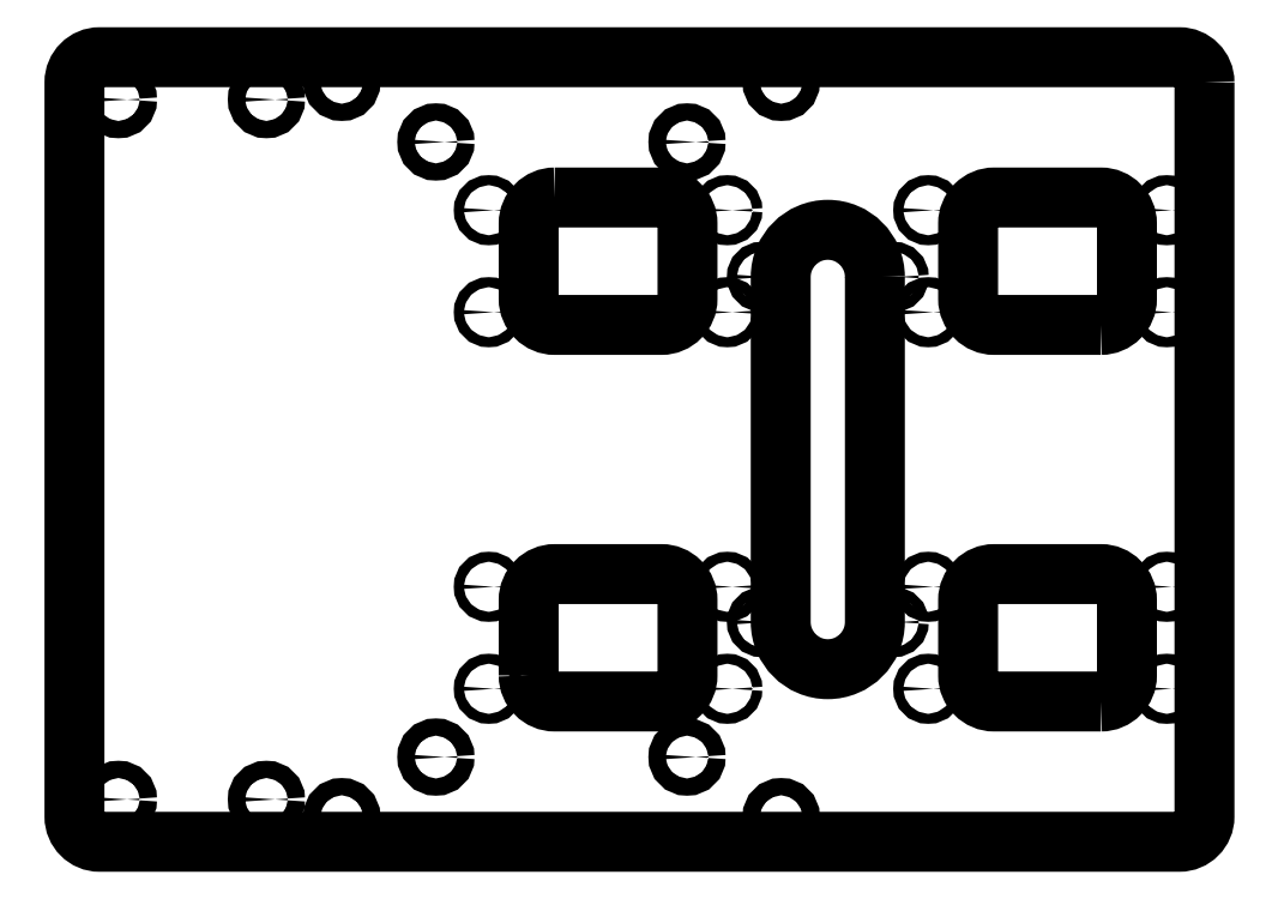
<metadata>
{"format":"dxf","ext":"dxf","renderer":"ezdxf+matplotlib","layout":"modelspace","background":"white","min_lineweight":24,"dpi":150}
</metadata>
<code>
0
SECTION
2
ENTITIES
0
LWPOLYLINE
8
0
90
8
70
1
43
0
10
87
20
-80.3
10
53
20
-80.3
42
-0.4142
10
44.7
20
-72
10
44.7
20
-48
42
-0.4142
10
53
20
-39.7
10
87
20
-39.7
42
-0.4142
10
95.3
20
-48
10
95.3
20
-72
42
-0.4142
0
LWPOLYLINE
8
0
90
8
70
1
43
0
10
-95.3
20
-72
10
-95.3
20
-48
42
-0.4142
10
-87
20
-39.7
10
-53
20
-39.7
42
-0.4142
10
-44.7
20
-48
10
-44.7
20
-72
42
-0.4142
10
-53
20
-80.3
10
-87
20
-80.3
42
-0.4142
0
LWPOLYLINE
8
0
90
8
70
1
43
0
10
87
20
39.7
10
53
20
39.7
42
-0.4142
10
44.7
20
48
10
44.7
20
72
42
-0.4142
10
53
20
80.3
10
87
20
80.3
42
-0.4142
10
95.3
20
72
10
95.3
20
48
42
-0.4142
0
LWPOLYLINE
8
0
90
8
70
1
43
0
10
-87
20
80.3
10
-53
20
80.3
42
-0.4142
10
-44.7
20
72
10
-44.7
20
48
42
-0.4142
10
-53
20
39.7
10
-87
20
39.7
42
-0.4142
10
-95.3
20
48
10
-95.3
20
72
42
-0.4142
0
LWPOLYLINE
8
0
90
8
70
1
43
0
10
120
20
117
42
0.4142
10
112
20
125
10
-232
20
125
42
0.4142
10
-240
20
117
10
-240
20
-117
42
0.4142
10
-232
20
-125
10
112
20
-125
42
0.4142
10
120
20
-117
0
LWPOLYLINE
8
0
90
4
70
1
43
0
10
15
20
55
10
15
20
-55
42
-1
10
-15
20
-55
10
-15
20
55
42
-1
0
CIRCLE
8
0
10
108
20
-43.75
30
0
40
1.6
210
0
220
0
230
1
0
CIRCLE
8
0
10
32
20
-76.25
30
0
40
1.6
210
0
220
0
230
1
0
CIRCLE
8
0
10
-32
20
-43.75
30
0
40
1.6
210
0
220
0
230
1
0
CIRCLE
8
0
10
-108
20
-76.25
30
0
40
1.6
210
0
220
0
230
1
0
CIRCLE
8
0
10
-108
20
43.75
30
0
40
1.6
210
0
220
0
230
1
0
CIRCLE
8
0
10
-32
20
76.25
30
0
40
1.6
210
0
220
0
230
1
0
CIRCLE
8
0
10
32
20
76.25
30
0
40
1.6
210
0
220
0
230
1
0
CIRCLE
8
0
10
108
20
76.25
30
0
40
1.6
210
0
220
0
230
1
0
CIRCLE
8
0
10
108
20
43.75
30
0
40
1.6
210
0
220
0
230
1
0
CIRCLE
8
0
10
32
20
43.75
30
0
40
1.6
210
0
220
0
230
1
0
CIRCLE
8
0
10
-32
20
43.75
30
0
40
1.6
210
0
220
0
230
1
0
CIRCLE
8
0
10
-108
20
76.25
30
0
40
1.6
210
0
220
0
230
1
0
CIRCLE
8
0
10
-108
20
-43.75
30
0
40
1.6
210
0
220
0
230
1
0
CIRCLE
8
0
10
-32
20
-76.25
30
0
40
1.6
210
0
220
0
230
1
0
CIRCLE
8
0
10
32
20
-43.75
30
0
40
1.6
210
0
220
0
230
1
0
CIRCLE
8
0
10
108
20
-76.25
30
0
40
1.6
210
0
220
0
230
1
0
CIRCLE
8
0
10
-178.8
20
-111.5
30
0
40
2.75
210
0
220
0
230
1
0
CIRCLE
8
0
10
-124.8
20
-98
30
0
40
2.75
210
0
220
0
230
1
0
CIRCLE
8
0
10
-14.85
20
-117
30
0
40
2.75
210
0
220
0
230
1
0
CIRCLE
8
0
10
-178.8
20
111.5
30
0
40
2.75
210
0
220
0
230
1
0
CIRCLE
8
0
10
-124.8
20
98
30
0
40
2.75
210
0
220
0
230
1
0
CIRCLE
8
0
10
-14.85
20
117
30
0
40
2.75
210
0
220
0
230
1
0
CIRCLE
8
0
10
-44.85
20
98
30
0
40
2.75
210
0
220
0
230
1
0
CIRCLE
8
0
10
-154.8
20
117
30
0
40
2.75
210
0
220
0
230
1
0
CIRCLE
8
0
10
-226
20
111.5
30
0
40
2.75
210
0
220
0
230
1
0
CIRCLE
8
0
10
-44.85
20
-98
30
0
40
2.75
210
0
220
0
230
1
0
CIRCLE
8
0
10
-154.8
20
-117
30
0
40
2.75
210
0
220
0
230
1
0
CIRCLE
8
0
10
-226
20
-111.5
30
0
40
2.75
210
0
220
0
230
1
0
CIRCLE
8
0
10
-21
20
-55
30
0
40
1.6
210
0
220
0
230
1
0
CIRCLE
8
0
10
21
20
55
30
0
40
1.6
210
0
220
0
230
1
0
CIRCLE
8
0
10
-21
20
55
30
0
40
1.6
210
0
220
0
230
1
0
CIRCLE
8
0
10
21
20
-55
30
0
40
1.6
210
0
220
0
230
1
0
ENDSEC
0
EOF

</code>
